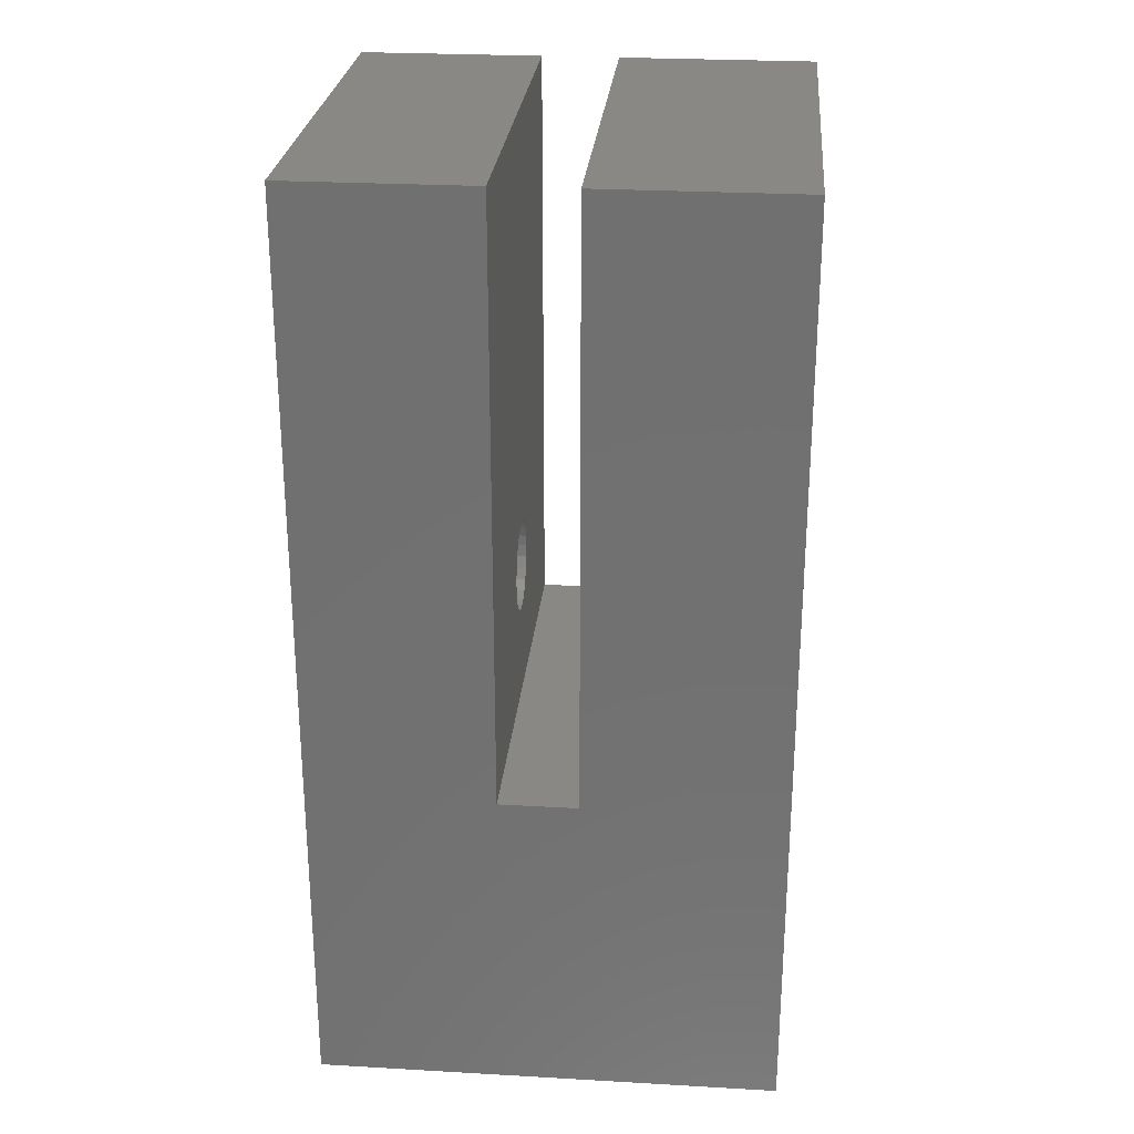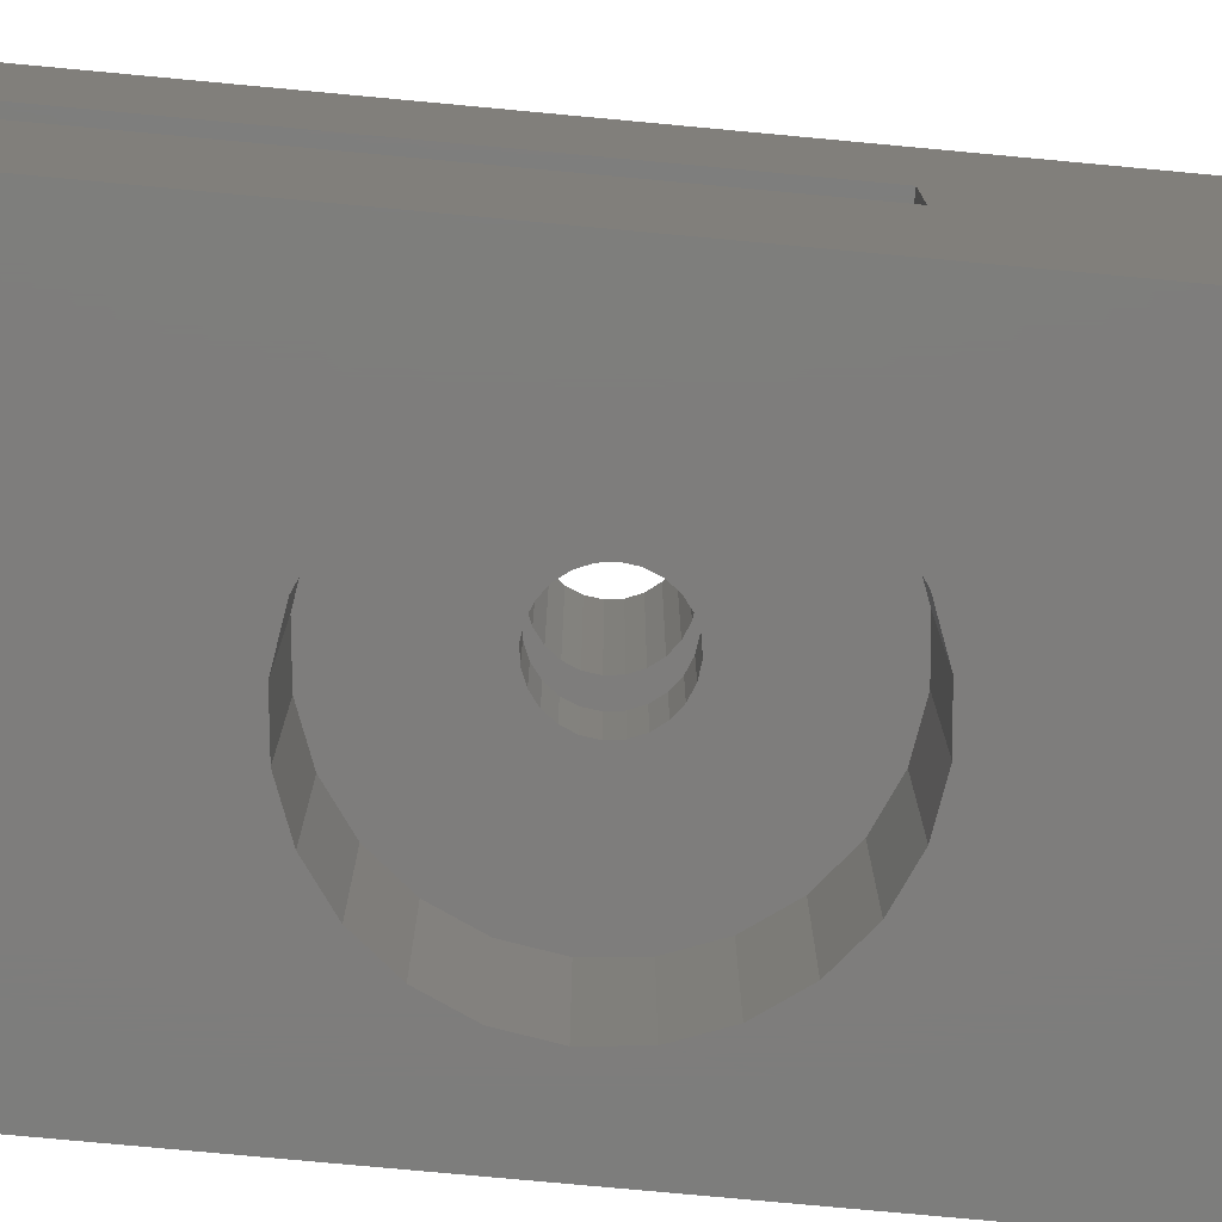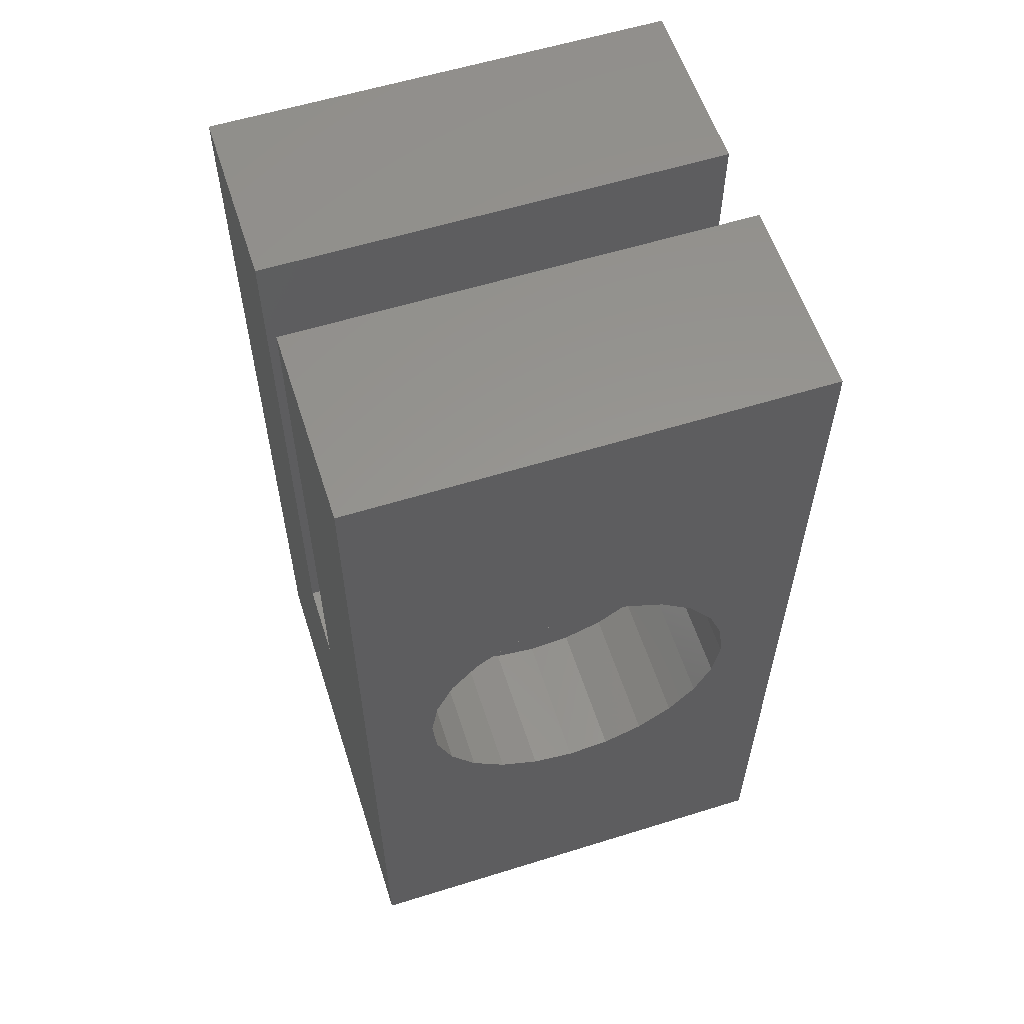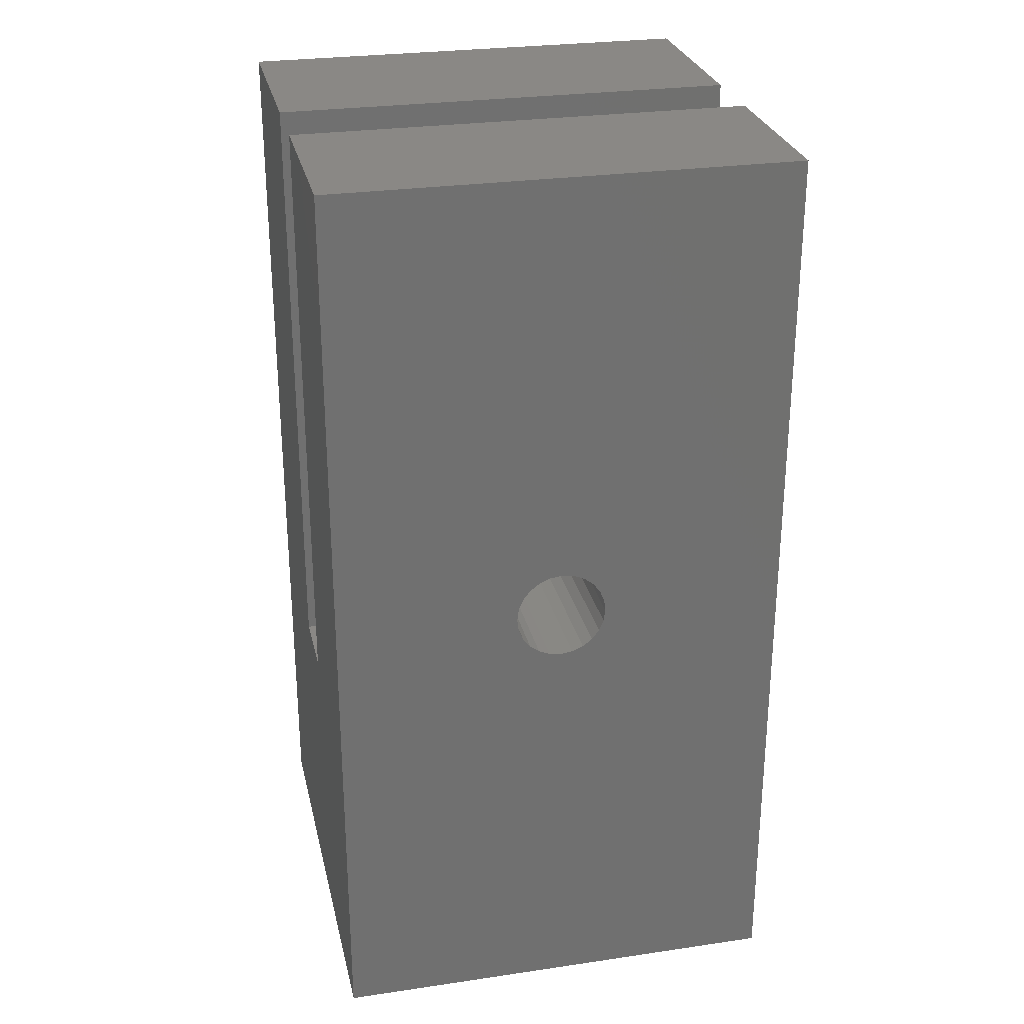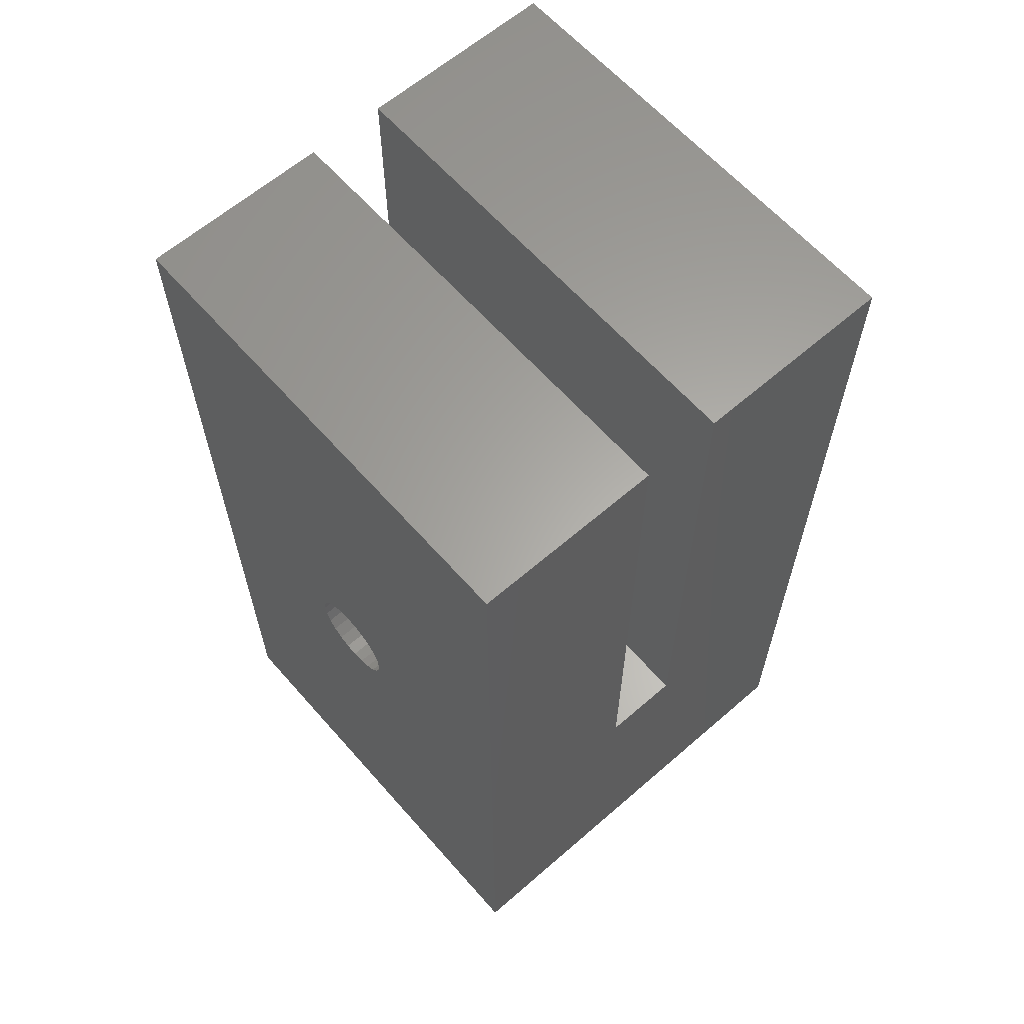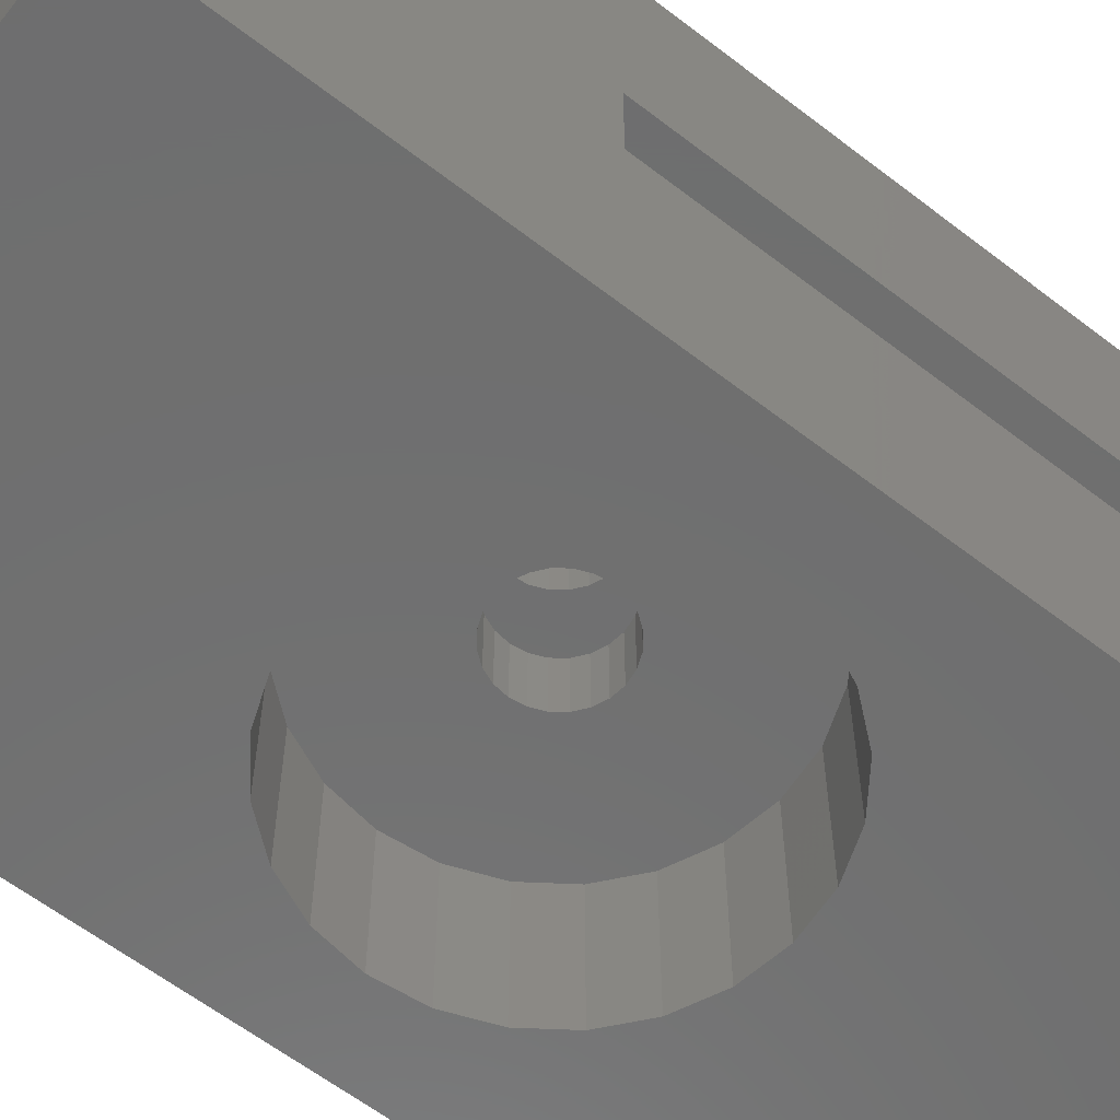
<metadata>
{"format":"stl","ext":"stl","renderer":"f3d","projection":"perspective","resolution":1024,"background":"white","views":[{"elev":26.4,"azim":-84.9,"up":"+Z"},{"elev":-77.1,"azim":84.7,"up":"+Y"},{"elev":58.4,"azim":-17.8,"up":"+Z"},{"elev":27.8,"azim":167.4,"up":"+Z"},{"elev":62.6,"azim":-131.3,"up":"+Z"},{"elev":-60.8,"azim":-128.3,"up":"+Y"}]}
</metadata>
<code>
# stl→obj: 160 verts, 324 faces
v 10 10 0
v 0 0 0
v 0 10 0
v 10 0 0
v 10 0 20
v 0 4.3 20
v 0 0 20
v 10 4.3 20
v 0 10 20
v 0 6 7
v 0 6 20
v 0 4.3 7
v 4.134 10 9.5
v 4.034 10 9.741
v 4.293 10 9.293
v 4.5 10 9.134
v 4.741 10 9.034
v 5 10 9
v 4 10 10
v 4.034 10 10.26
v 4.134 10 10.5
v 4.293 10 10.71
v 4.5 10 10.87
v 4.741 10 10.97
v 5 10 11
v 5.966 10 9.741
v 10 10 20
v 5.866 10 9.5
v 5.707 10 9.293
v 5.5 10 9.134
v 5.259 10 9.034
v 6 10 10
v 5.966 10 10.26
v 5.866 10 10.5
v 5.707 10 10.71
v 5.5 10 10.87
v 5.259 10 10.97
v 10 4.3 7
v 10 6 7
v 10 6 20
v 7.4 0 7.452
v 7.978 0 8.16
v 8.352 0 8.994
v 8.498 0 9.896
v 6.659 0 6.918
v 5.805 0 6.594
v 4.896 0 6.502
v 8.406 0 10.8
v 8.082 0 11.66
v 7.548 0 12.4
v 6.84 0 12.98
v 6.006 0 13.35
v 5.104 0 13.5
v 1.594 0 9.195
v 1.918 0 8.341
v 2.452 0 7.6
v 3.16 0 7.022
v 3.994 0 6.648
v 1.502 0 10.1
v 1.648 0 11.01
v 2.022 0 11.84
v 2.6 0 12.55
v 3.341 0 13.08
v 4.195 0 13.41
v 5.259 6 9.034
v 5.5 6 9.134
v 5.707 6 9.293
v 5.866 6 9.5
v 5.966 6 9.741
v 5 6 9
v 6 6 10
v 5.966 6 10.26
v 5.866 6 10.5
v 5.707 6 10.71
v 5.5 6 10.87
v 5.259 6 10.97
v 5 6 11
v 4.034 6 9.741
v 4.134 6 9.5
v 4.293 6 9.293
v 4.5 6 9.134
v 4.741 6 9.034
v 4 6 10
v 4.034 6 10.26
v 4.134 6 10.5
v 4.293 6 10.71
v 4.5 6 10.87
v 4.741 6 10.97
v 4.741 4.3 9.034
v 4.5 4.3 9.134
v 4.293 4.3 9.293
v 4.134 4.3 9.5
v 4.034 4.3 9.741
v 5 4.3 9
v 4 4.3 10
v 4.034 4.3 10.26
v 4.134 4.3 10.5
v 4.293 4.3 10.71
v 4.5 4.3 10.87
v 4.741 4.3 10.97
v 5 4.3 11
v 5.966 4.3 9.741
v 5.866 4.3 9.5
v 5.707 4.3 9.293
v 5.5 4.3 9.134
v 5.259 4.3 9.034
v 6 4.3 10
v 5.966 4.3 10.26
v 5.866 4.3 10.5
v 5.707 4.3 10.71
v 5.5 4.3 10.87
v 5.259 4.3 10.97
v 5 3.029 9
v 4.741 3.029 9.034
v 5.259 3.029 9.034
v 5.5 3.029 9.134
v 5.707 3.029 9.293
v 5.866 3.029 9.5
v 5.966 3.029 9.741
v 6 3.029 10
v 5.966 3.029 10.26
v 5.866 3.029 10.5
v 5.707 3.029 10.71
v 5.5 3.029 10.87
v 5.259 3.029 10.97
v 5 3.029 11
v 4.741 3.029 10.97
v 4.5 3.029 10.87
v 4.293 3.029 10.71
v 4.134 3.029 10.5
v 4.034 3.029 10.26
v 4 3.029 10
v 4.034 3.029 9.741
v 4.134 3.029 9.5
v 4.293 3.029 9.293
v 4.5 3.029 9.134
v 8.352 3.029 8.994
v 8.498 3.029 9.896
v 8.406 3.029 10.8
v 8.082 3.029 11.66
v 1.648 3.029 11.01
v 2.022 3.029 11.84
v 7.548 3.029 12.4
v 2.6 3.029 12.55
v 6.84 3.029 12.98
v 3.341 3.029 13.08
v 6.006 3.029 13.35
v 4.195 3.029 13.41
v 5.104 3.029 13.5
v 5.805 3.029 6.594
v 3.994 3.029 6.648
v 4.896 3.029 6.502
v 6.659 3.029 6.918
v 3.16 3.029 7.022
v 7.4 3.029 7.452
v 2.452 3.029 7.6
v 7.978 3.029 8.16
v 1.918 3.029 8.341
v 1.594 3.029 9.195
v 1.502 3.029 10.1
f 1 2 3
f 2 1 4
f 5 6 7
f 6 5 8
f 9 10 11
f 6 2 7
f 2 6 12
f 2 12 3
f 3 12 10
f 3 10 9
f 3 13 1
f 13 3 14
f 14 3 9
f 1 13 15
f 1 15 16
f 1 16 17
f 1 17 18
f 14 9 19
f 19 9 20
f 20 9 21
f 21 9 22
f 22 9 23
f 23 9 24
f 24 9 25
f 1 26 27
f 26 1 28
f 28 1 29
f 29 1 30
f 30 1 31
f 31 1 18
f 27 26 32
f 27 32 33
f 27 33 34
f 27 34 35
f 27 35 36
f 27 36 37
f 27 37 25
f 27 25 9
f 4 38 5
f 38 4 1
f 38 1 39
f 39 1 40
f 40 1 27
f 8 5 38
f 4 41 2
f 41 4 42
f 42 4 43
f 43 4 44
f 44 4 5
f 2 41 45
f 2 45 46
f 2 46 47
f 44 5 48
f 48 5 49
f 49 5 50
f 50 5 51
f 51 5 52
f 52 5 53
f 2 54 7
f 54 2 55
f 55 2 56
f 56 2 57
f 57 2 58
f 58 2 47
f 7 54 59
f 7 59 60
f 7 60 61
f 7 61 62
f 7 62 63
f 7 63 64
f 7 64 53
f 7 53 5
f 40 9 11
f 9 40 27
f 38 10 12
f 10 38 39
f 39 65 10
f 65 39 66
f 66 39 67
f 67 39 68
f 68 39 69
f 69 39 40
f 10 65 70
f 69 40 71
f 71 40 72
f 72 40 73
f 73 40 74
f 74 40 75
f 75 40 76
f 76 40 77
f 10 78 11
f 78 10 79
f 79 10 80
f 80 10 81
f 81 10 82
f 82 10 70
f 11 78 83
f 11 83 84
f 11 84 85
f 11 85 86
f 11 86 87
f 11 87 88
f 11 88 77
f 11 77 40
f 12 89 38
f 89 12 90
f 90 12 91
f 91 12 92
f 92 12 93
f 93 12 6
f 38 89 94
f 93 6 95
f 95 6 96
f 96 6 97
f 97 6 98
f 98 6 99
f 99 6 100
f 100 6 101
f 38 102 8
f 102 38 103
f 103 38 104
f 104 38 105
f 105 38 106
f 106 38 94
f 8 102 107
f 8 107 108
f 8 108 109
f 8 109 110
f 8 110 111
f 8 111 112
f 8 112 101
f 8 101 6
f 113 89 114
f 89 113 94
f 115 94 113
f 94 115 106
f 116 106 115
f 106 116 105
f 117 105 116
f 105 117 104
f 103 117 118
f 117 103 104
f 102 118 119
f 118 102 103
f 107 119 120
f 119 107 102
f 108 120 121
f 120 108 107
f 109 121 122
f 121 109 108
f 110 122 123
f 122 110 109
f 111 123 124
f 123 111 110
f 111 125 112
f 125 111 124
f 112 126 101
f 126 112 125
f 100 126 127
f 126 100 101
f 99 127 128
f 127 99 100
f 98 128 129
f 128 98 99
f 97 129 130
f 129 97 98
f 96 130 131
f 130 96 97
f 95 131 132
f 131 95 96
f 93 132 133
f 132 93 95
f 92 133 134
f 133 92 93
f 91 134 135
f 134 91 92
f 136 91 135
f 91 136 90
f 114 90 136
f 90 114 89
f 81 17 16
f 17 81 82
f 80 16 15
f 16 80 81
f 20 85 84
f 85 20 21
f 36 76 37
f 76 36 75
f 25 88 24
f 88 25 77
f 21 86 85
f 86 21 22
f 24 87 23
f 87 24 88
f 23 86 22
f 86 23 87
f 65 18 70
f 18 65 31
f 70 17 82
f 17 70 18
f 66 29 30
f 29 66 67
f 37 77 25
f 77 37 76
f 35 75 36
f 75 35 74
f 35 73 74
f 73 35 34
f 26 68 69
f 68 26 28
f 34 72 73
f 72 34 33
f 33 71 72
f 71 33 32
f 32 69 71
f 69 32 26
f 28 67 68
f 67 28 29
f 65 30 31
f 30 65 66
f 79 14 78
f 14 79 13
f 15 79 80
f 79 15 13
f 14 83 78
f 83 14 19
f 19 84 83
f 84 19 20
f 137 115 113
f 115 137 138
f 115 138 116
f 116 138 117
f 117 138 118
f 118 138 119
f 119 138 120
f 120 138 139
f 120 139 121
f 121 139 122
f 122 139 123
f 123 139 124
f 124 139 140
f 124 140 125
f 125 140 126
f 126 140 141
f 141 140 142
f 142 140 143
f 142 143 144
f 144 143 145
f 144 145 146
f 146 145 147
f 146 147 148
f 148 147 149
f 150 151 152
f 151 150 153
f 151 153 154
f 154 153 155
f 154 155 156
f 156 155 157
f 156 157 158
f 158 157 137
f 158 137 113
f 158 113 159
f 159 113 114
f 159 114 136
f 159 136 135
f 159 135 160
f 160 135 134
f 160 134 133
f 160 133 132
f 160 132 131
f 160 131 141
f 141 131 130
f 141 130 129
f 141 129 128
f 141 128 127
f 141 127 126
f 138 43 44
f 43 138 137
f 139 44 48
f 44 139 138
f 140 48 49
f 48 140 139
f 143 49 50
f 49 143 140
f 143 51 145
f 51 143 50
f 145 52 147
f 52 145 51
f 147 53 149
f 53 147 52
f 149 64 148
f 64 149 53
f 148 63 146
f 63 148 64
f 146 62 144
f 62 146 63
f 142 62 61
f 62 142 144
f 141 61 60
f 61 141 142
f 160 60 59
f 60 160 141
f 159 59 54
f 59 159 160
f 158 54 55
f 54 158 159
f 156 55 56
f 55 156 158
f 57 156 56
f 156 57 154
f 58 154 57
f 154 58 151
f 47 151 58
f 151 47 152
f 46 152 47
f 152 46 150
f 45 150 46
f 150 45 153
f 41 153 45
f 153 41 155
f 157 41 42
f 41 157 155
f 137 42 43
f 42 137 157

</code>
